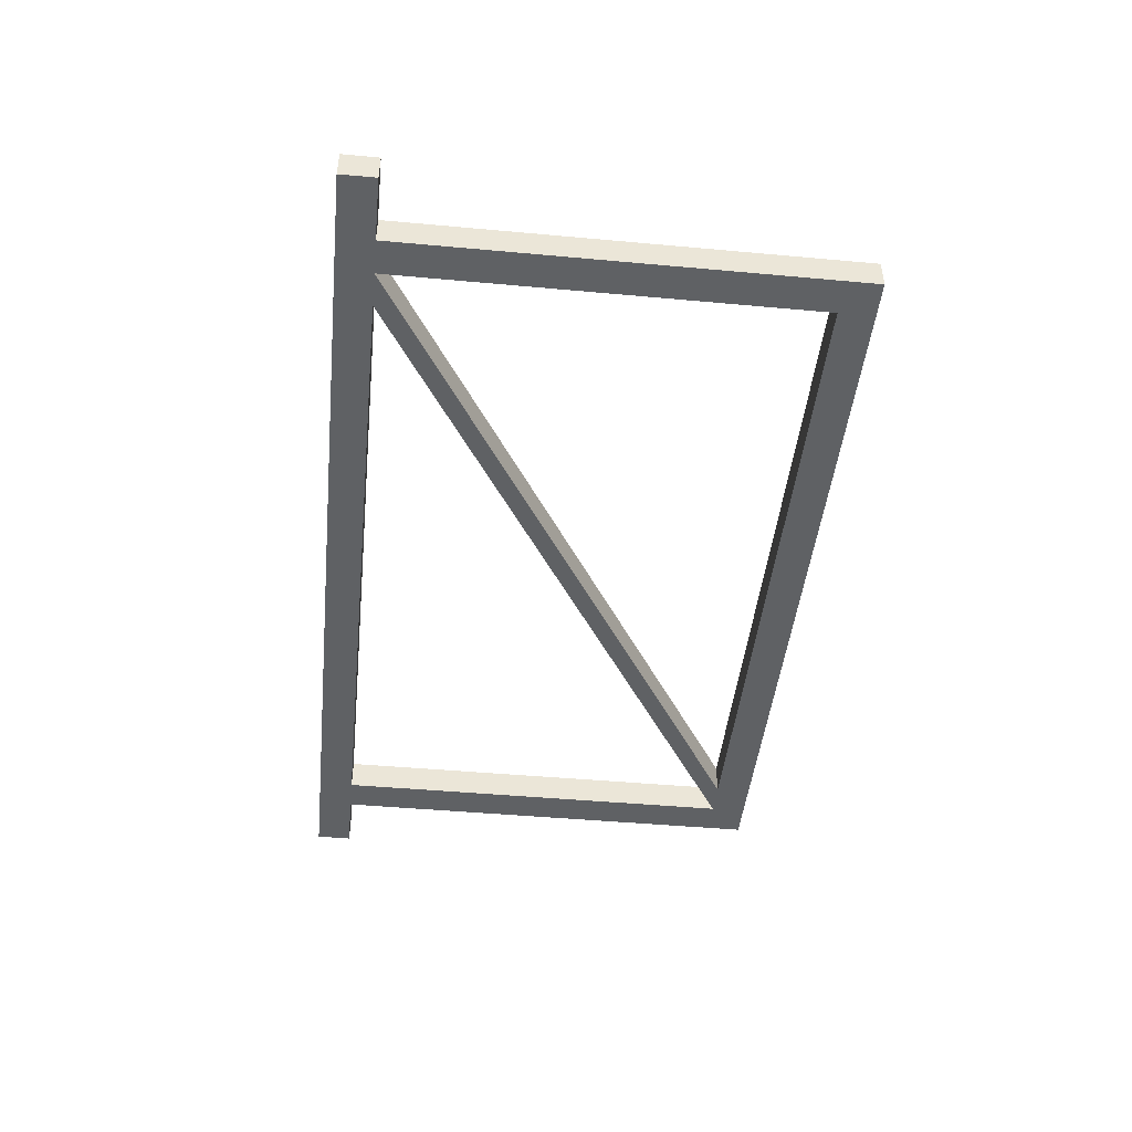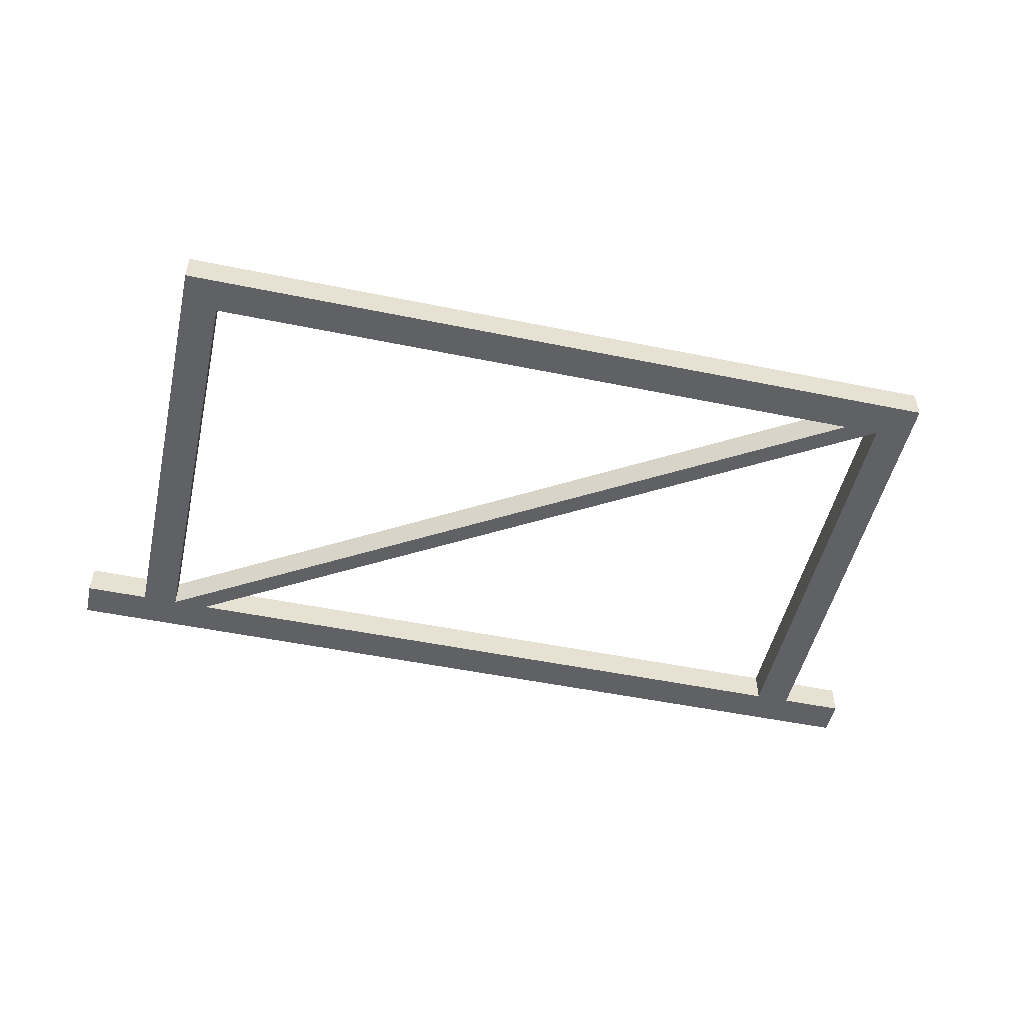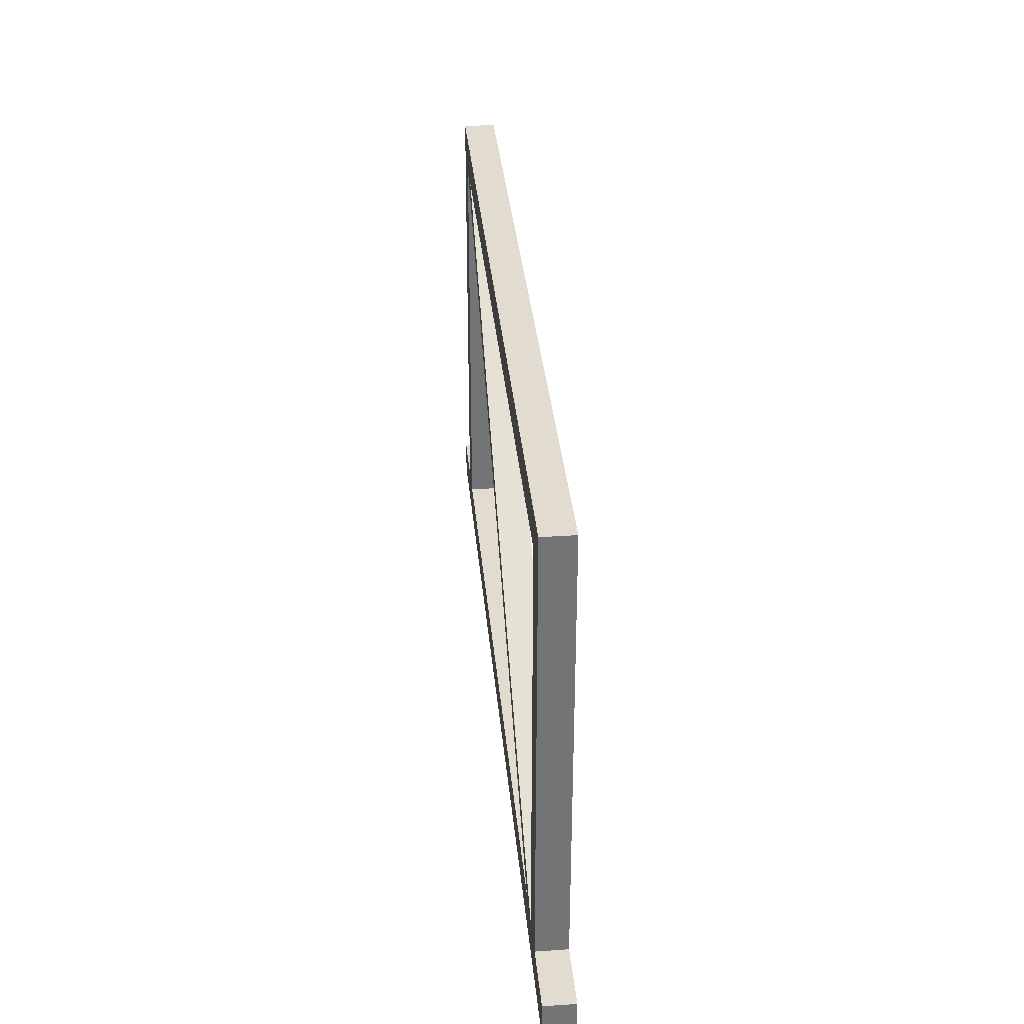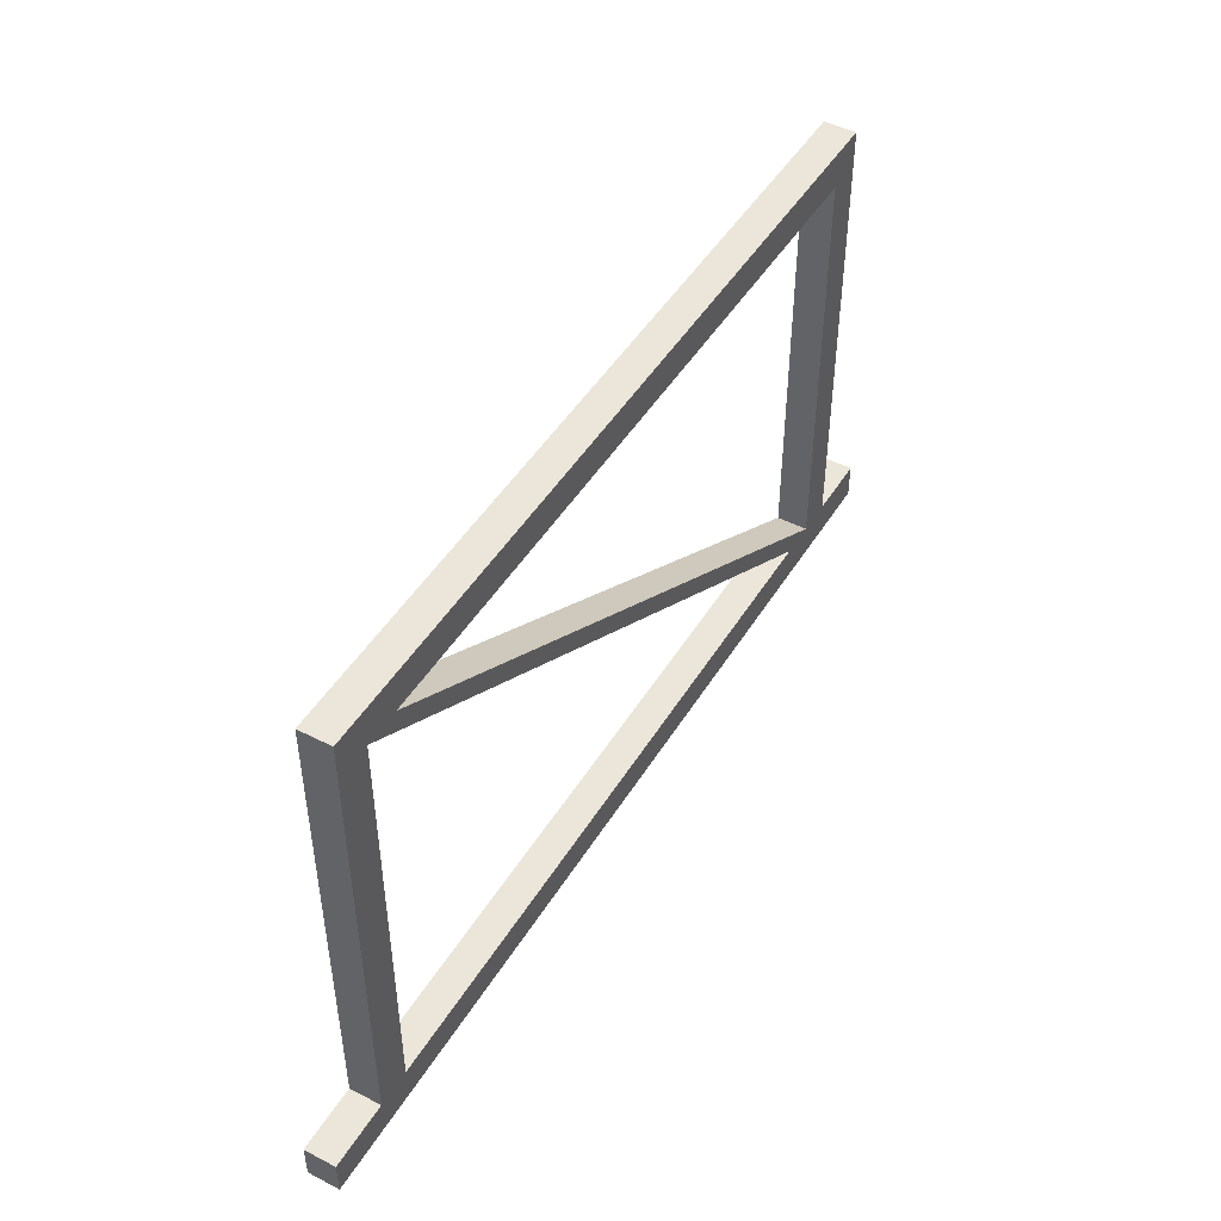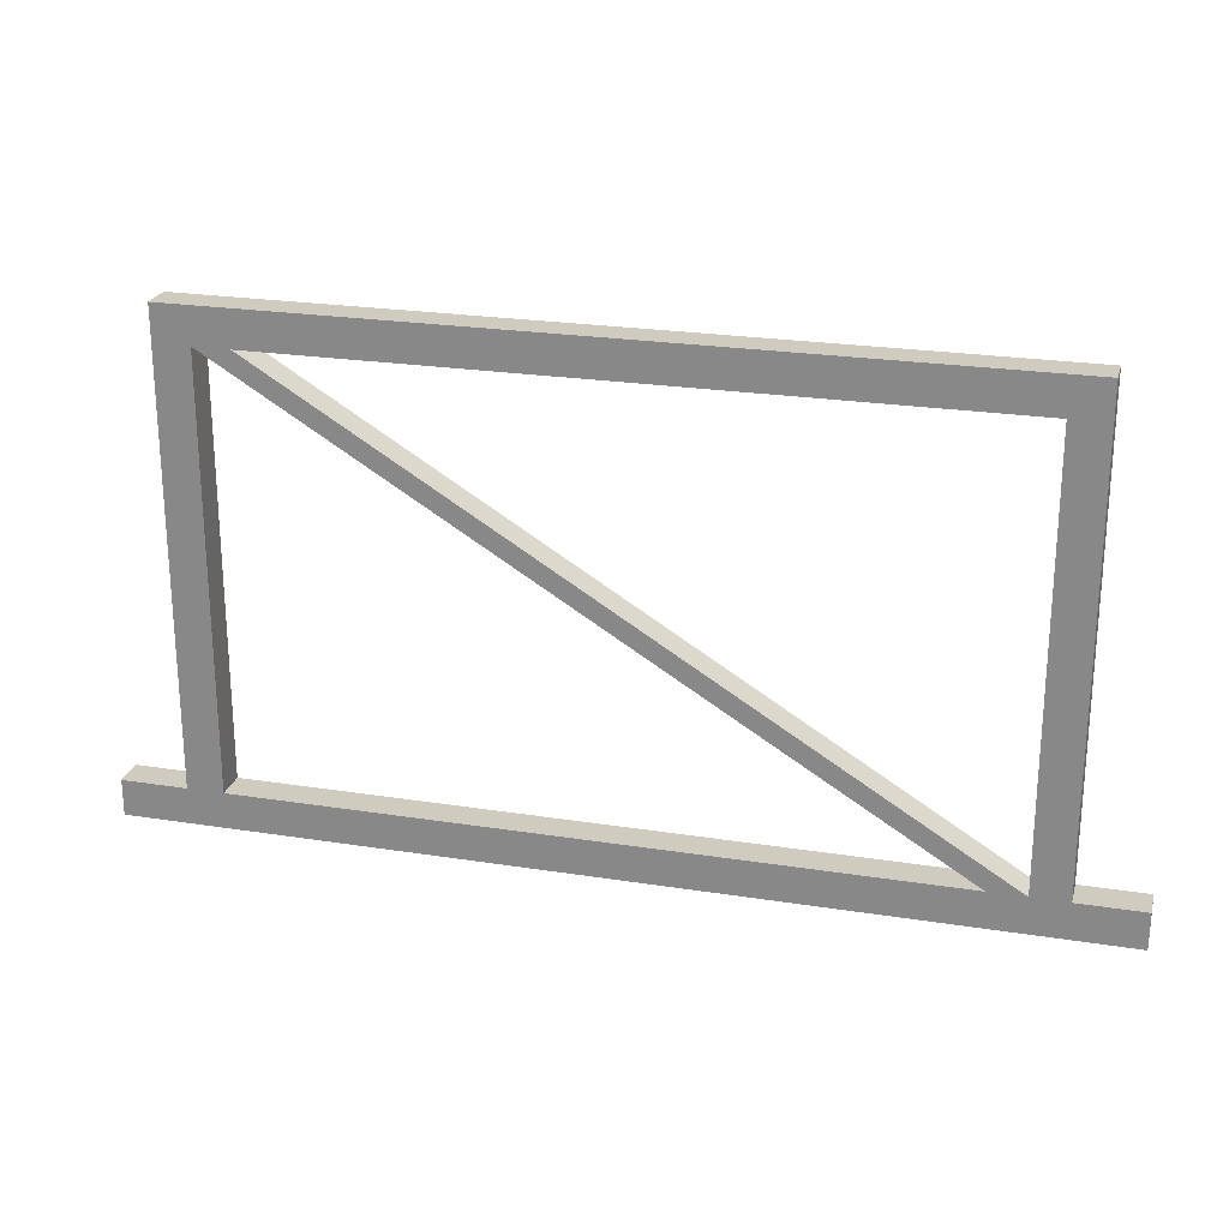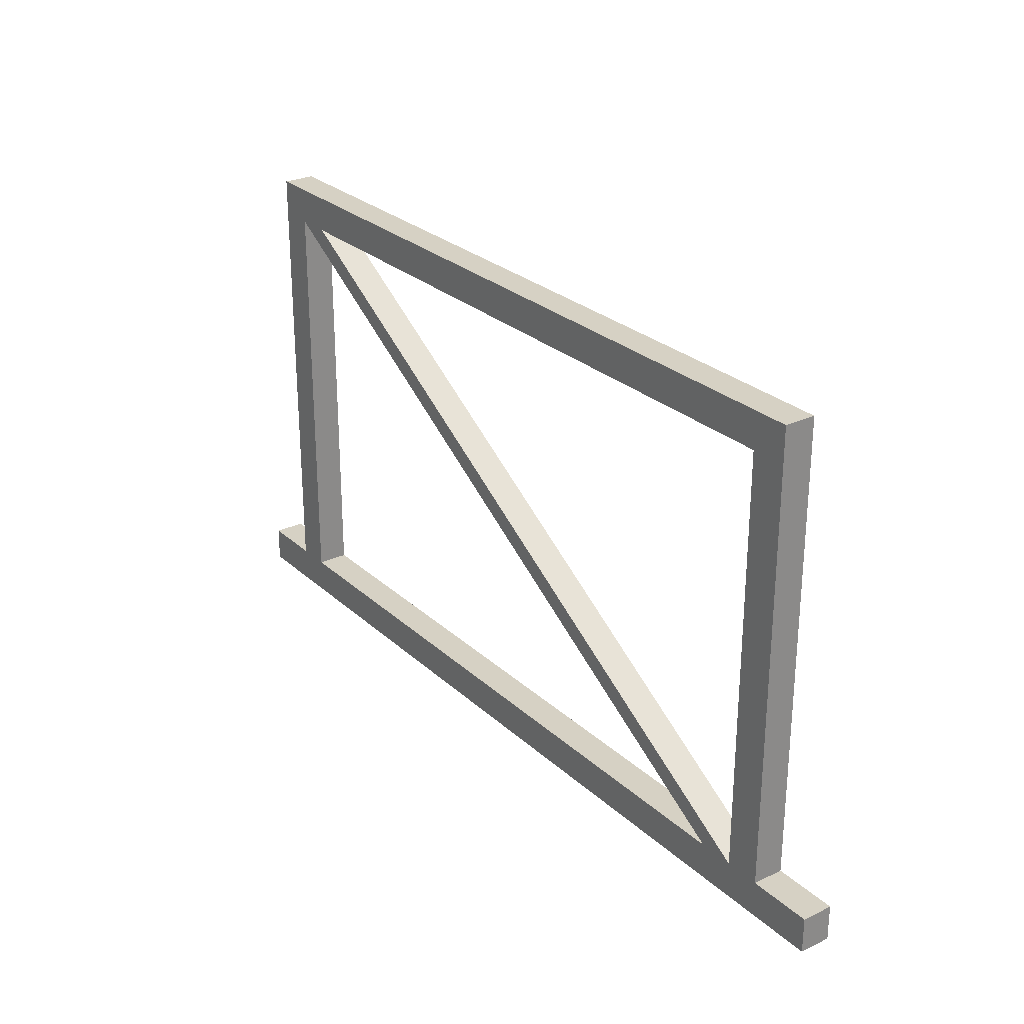
<metadata>
{"format":"obj","ext":"obj","renderer":"f3d","projection":"perspective","resolution":1024,"background":"white","views":[{"elev":-45.6,"azim":-96.0,"up":"+Y"},{"elev":-50.2,"azim":-12.7,"up":"+Y"},{"elev":34.2,"azim":-95.2,"up":"+Z"},{"elev":47.3,"azim":120.1,"up":"+Z"},{"elev":23.7,"azim":-165.2,"up":"+Z"},{"elev":26.9,"azim":-126.0,"up":"+Z"}]}
</metadata>
<code>
v 0.08 0 0.08
v 1.615 0 1.02
v 1.615 0.07 1.02
v 0.08 0.07 0.08
v 0.08 0 1.02
v 0.08 0 0.08
v 0.08 0.07 0.08
v 0.08 0.07 1.02
v 1.615 0 1.02
v 0.08 0 1.02
v 0.08 0.07 1.02
v 1.615 0.07 1.02
v 1.695 0 1.02
v 0.16 0 0.08
v 0.16 0.07 0.08
v 1.695 0.07 1.02
v 1.695 0 0.08
v 1.695 0 1.02
v 1.695 0.07 1.02
v 1.695 0.07 0.08
v 0.16 0 0.08
v 1.695 0 0.08
v 1.695 0.07 0.08
v 0.16 0.07 0.08
v 1.775 0 1.1
v 1.775 0 0.08
v 1.775 0.07 0.08
v 1.775 0.07 1.1
v 0 0 1.1
v 1.775 0 1.1
v 1.775 0.07 1.1
v 0 0.07 1.1
v 0 0 0.08
v 0 0 1.1
v 0 0.07 1.1
v 0 0.07 0.08
v -0.145 0 0.08
v 0 0 0.08
v 0 0.07 0.08
v -0.145 0.07 0.08
v -0.145 0 0
v -0.145 0 0.08
v -0.145 0.07 0.08
v -0.145 0.07 0
v 1.92 0 0
v -0.145 0 0
v -0.145 0.07 0
v 1.92 0.07 0
v 1.92 0 0.08
v 1.92 0 0
v 1.92 0.07 0
v 1.92 0.07 0.08
v 1.775 0 0.08
v 1.92 0 0.08
v 1.92 0.07 0.08
v 1.775 0.07 0.08
v 0.16 0.07 0.08
v 1.695 0.07 0.08
v 1.695 0.07 1.02
v 1.615 0.07 1.02
v 0.08 0.07 1.02
v 0.08 0.07 0.08
v 1.775 0.07 0.08
v 1.92 0.07 0.08
v 1.92 0.07 0
v -0.145 0.07 0
v -0.145 0.07 0.08
v 0 0.07 0.08
v 0 0.07 1.1
v 1.775 0.07 1.1
v 1.695 0 0.08
v 0.16 0 0.08
v 1.695 0 1.02
v 0.08 0 1.02
v 1.615 0 1.02
v 0.08 0 0.08
v 1.92 0 0.08
v 1.775 0 0.08
v 1.775 0 1.1
v 0 0 1.1
v 0 0 0.08
v -0.145 0 0.08
v -0.145 0 0
v 1.92 0 0
g c18966d0-e2c2-11ea-ba7d-54bf646e7e1f
f 1 2 4
f 4 2 3
g c18ac724-e2c2-11ea-85e9-54bf646e7e1f
f 5 6 8
f 8 6 7
g c18bd8f6-e2c2-11ea-9a59-54bf646e7e1f
f 9 10 12
f 12 10 11
g c18ceaca-e2c2-11ea-93c9-54bf646e7e1f
f 13 14 16
f 16 14 15
g c18dfca8-e2c2-11ea-86f8-54bf646e7e1f
f 17 18 20
f 20 18 19
g c18f5cdc-e2c2-11ea-810d-54bf646e7e1f
f 21 22 24
f 24 22 23
g c19095f6-e2c2-11ea-aed4-54bf646e7e1f
f 25 26 28
f 28 26 27
g c191a7b6-e2c2-11ea-9789-54bf646e7e1f
f 29 30 32
f 32 30 31
g c1929278-e2c2-11ea-9a71-54bf646e7e1f
f 33 34 36
f 36 34 35
g c193a45e-e2c2-11ea-90c9-54bf646e7e1f
f 37 38 40
f 40 38 39
g c194dd5e-e2c2-11ea-8e07-54bf646e7e1f
f 41 42 44
f 44 42 43
g c1963da4-e2c2-11ea-b028-54bf646e7e1f
f 45 46 48
f 48 46 47
g c1979da6-e2c2-11ea-96f0-54bf646e7e1f
f 49 50 52
f 52 50 51
g c19924d2-e2c2-11ea-b3c8-54bf646e7e1f
f 53 54 56
f 56 54 55
g c19aac00-e2c2-11ea-be6e-54bf646e7e1f
f 58 65 57
f 57 65 66
f 57 66 62
f 62 66 68
f 62 68 61
f 61 68 69
f 61 69 60
f 60 69 70
f 60 70 59
f 59 70 63
f 59 63 58
f 58 63 65
f 60 59 57
f 57 62 60
f 63 64 65
f 66 67 68
g c19c332c-e2c2-11ea-91a6-54bf646e7e1f
f 72 84 71
f 71 84 78
f 71 78 73
f 73 78 79
f 73 79 75
f 75 79 80
f 75 80 74
f 74 80 81
f 74 81 76
f 76 81 83
f 76 83 72
f 72 83 84
f 76 72 75
f 75 72 73
f 77 78 84
f 81 82 83

</code>
